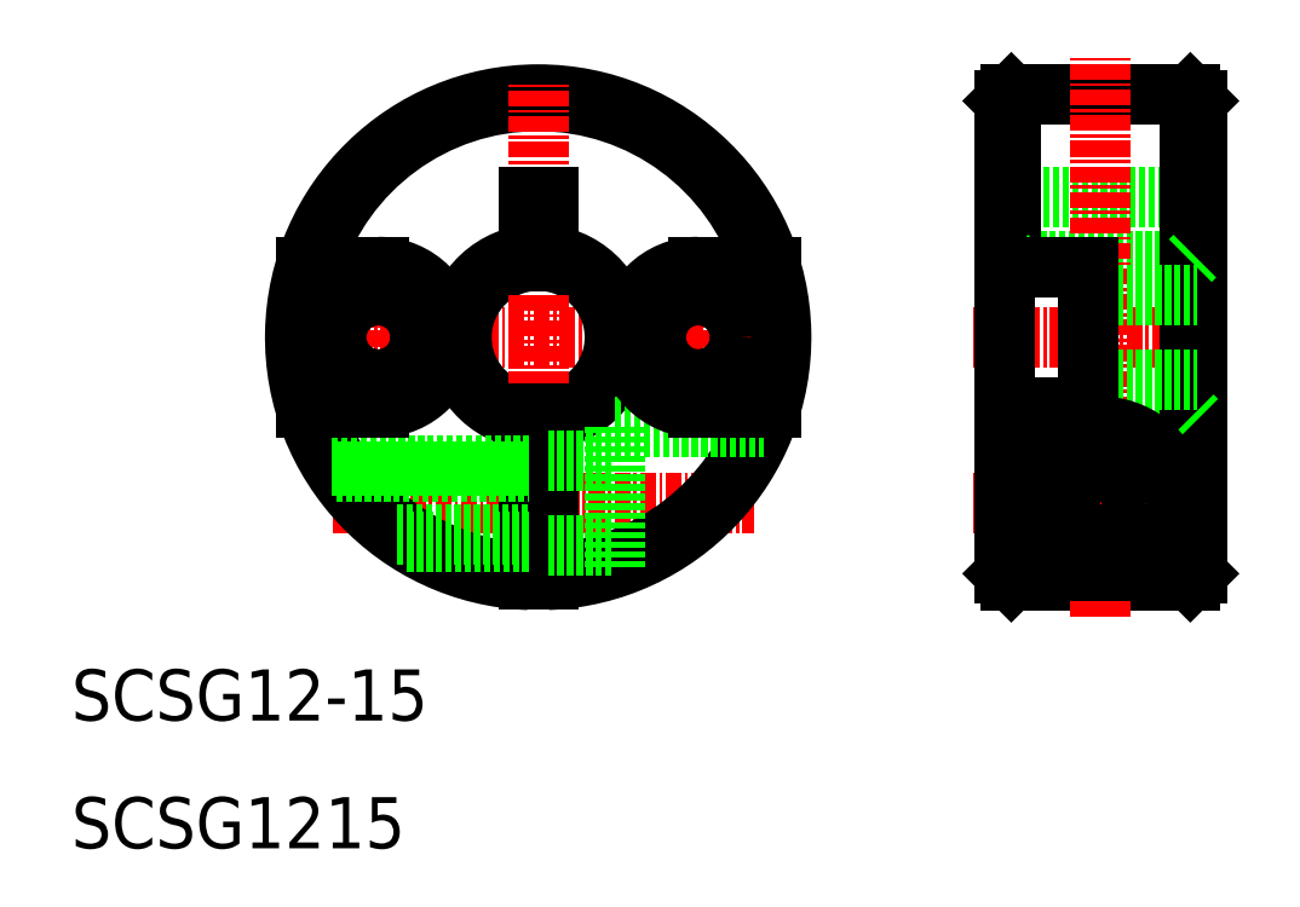
<metadata>
{"format":"dxf","ext":"dxf","renderer":"ezdxf+matplotlib","layout":"modelspace","background":"white","min_lineweight":24,"dpi":150}
</metadata>
<code>
0
SECTION
2
ENTITIES
0
LINE
8
CENTER
10
30.46
20
37
30
0
11
63.36
21
37
31
0
0
LINE
8
CENTER
10
26.17
20
50
30
0
11
67.1
21
50
31
0
0
ARC
8
0
10
46.5
20
50
30
0
40
18.5
50
17.3
51
162.7
0
ARC
8
0
10
46.5
20
50
30
0
40
18.5
50
197.3
51
267.7
0
ARC
8
0
10
46.5
20
50
30
0
40
19
50
272.3
51
267.7
0
TEXT
8
0
10
10
20
10
30
0
40
4
1
SCSG1215
0
TEXT
8
0
10
10
20
20
30
0
40
4
1
SCSG12-15
0
LINE
8
CENTER
10
34
20
43.27
30
0
11
34
21
57.17
31
0
0
CIRCLE
8
0
10
34
20
50
30
0
40
3.3
0
ARC
8
0
10
34
20
50
30
0
40
5.5
50
270
51
90
0
LINE
8
0
10
83
20
61
30
0
11
98
21
61
31
0
0
LINE
8
CENTER
10
80.51
20
37
30
0
11
100.4
21
37
31
0
0
LINE
8
CENTER
10
80.5
20
50
30
0
11
100.4
21
50
31
0
0
LINE
8
0
10
83.5
20
56
30
0
11
97.5
21
56
31
0
0
LINE
8
0
10
83.5
20
44
30
0
11
97.5
21
44
31
0
0
LINE
8
0
10
83.5
20
31
30
0
11
97.5
21
31
31
0
0
LINE
8
0
10
83.5
20
69
30
0
11
97.5
21
69
31
0
0
LINE
8
CENTER
10
90.5
20
28.13
30
0
11
90.5
21
71.93
31
0
0
LINE
8
CENTER
10
59
20
43.27
30
0
11
59
21
57.05
31
0
0
CIRCLE
8
0
10
59
20
50
30
0
40
3.3
0
ARC
8
0
10
46.5
20
50
30
0
40
6.5
50
276.6
51
83.37
0
ARC
8
0
10
46.5
20
50
30
0
40
6.5
50
96.63
51
263.4
0
ARC
8
0
10
46.5
20
50
30
0
40
6
50
277.2
51
82.82
0
ARC
8
0
10
46.5
20
50
30
0
40
6
50
97.18
51
262.8
0
LINE
8
CENTER
10
46.5
20
30.06
30
0
11
46.5
21
69.79
31
0
0
LINE
8
0
10
83
20
68.5
30
0
11
83
21
31.5
31
0
0
LINE
8
0
10
83.5
20
69
30
0
11
83.5
21
55.5
31
0
0
ARC
8
0
10
46.5
20
50
30
0
40
18.5
50
272.3
51
342.7
0
LINE
8
0
10
83
20
31.5
30
0
11
83.5
21
31
31
0
0
LINE
8
0
10
83
20
43.5
30
0
11
83.5
21
44
31
0
0
LINE
8
0
10
45.75
20
61
30
0
11
47.25
21
61
31
0
0
LINE
8
0
10
83.5
20
56
30
0
11
83
21
56.5
31
0
0
LINE
8
0
10
83.5
20
69
30
0
11
83
21
68.5
31
0
0
LINE
8
0
10
98
20
68.5
30
0
11
98
21
31.5
31
0
0
LINE
8
0
10
97.5
20
69
30
0
11
97.5
21
31
31
0
0
LINE
8
0
10
98
20
31.5
30
0
11
97.5
21
31
31
0
0
LINE
8
0
10
98
20
43.5
30
0
11
97.5
21
44
31
0
0
LINE
8
0
10
97.5
20
56
30
0
11
98
21
56.5
31
0
0
LINE
8
0
10
97.5
20
69
30
0
11
98
21
68.5
31
0
0
LINE
8
0
10
83
20
55.5
30
0
11
89.5
21
55.5
31
0
0
LINE
8
0
10
89.5
20
53.3
30
0
11
98
21
53.3
31
0
0
LINE
8
0
10
89.5
20
46.7
30
0
11
98
21
46.7
31
0
0
LINE
8
0
10
83
20
44.5
30
0
11
89.5
21
44.5
31
0
0
LINE
8
0
10
89.5
20
55.5
30
0
11
89.5
21
44.5
31
0
0
LINE
8
0
10
83.5
20
44.5
30
0
11
83.5
21
31
31
0
0
LINE
8
0
10
45.75
20
31.01
30
0
11
45.75
21
44.05
31
0
0
LINE
8
0
10
47.25
20
31.01
30
0
11
47.25
21
44.05
31
0
0
LINE
8
0
10
47.25
20
55.95
30
0
11
47.25
21
61
31
0
0
LINE
8
0
10
45.75
20
55.95
30
0
11
45.75
21
61
31
0
0
LINE
8
0
10
30.34
20
40
30
0
11
45.75
21
40
31
0
0
LINE
8
0
10
30.69
20
39.46
30
0
11
45.75
21
39.46
31
0
0
LINE
8
0
10
35.45
20
34.54
30
0
11
45.75
21
34.54
31
0
0
LINE
8
0
10
36.25
20
34
30
0
11
45.75
21
34
31
0
0
LINE
8
0
10
47.25
20
40.3
30
0
11
52.5
21
40.3
31
0
0
LINE
8
0
10
47.25
20
33.7
30
0
11
52.5
21
33.7
31
0
0
LINE
8
0
10
52.5
20
43
30
0
11
52.5
21
31.97
31
0
0
LINE
8
0
10
52.5
20
43
30
0
11
64.16
21
43
31
0
0
LINE
8
0
10
34
20
55.5
30
0
11
28.31
21
55.5
31
0
0
LINE
8
0
10
34
20
44.5
30
0
11
28.31
21
44.5
31
0
0
ARC
8
0
10
59
20
50
30
0
40
5.5
50
90
51
270
0
LINE
8
0
10
59
20
44.5
30
0
11
64.69
21
44.5
31
0
0
LINE
8
0
10
59
20
55.5
30
0
11
64.69
21
55.5
31
0
0
CIRCLE
8
0
10
90.5
20
37
30
0
40
3
0
CIRCLE
8
0
10
90.5
20
37
30
0
40
2.458
0
CIRCLE
8
0
10
90.5
20
37
30
0
40
3.3
0
ARC
8
0
10
90.5
20
37
30
0
40
6
50
303.1
51
236.9
0
LINE
8
0
10
87.23
20
31.97
30
0
11
93.77
21
31.97
31
0
0
ENDSEC
0
EOF

</code>
